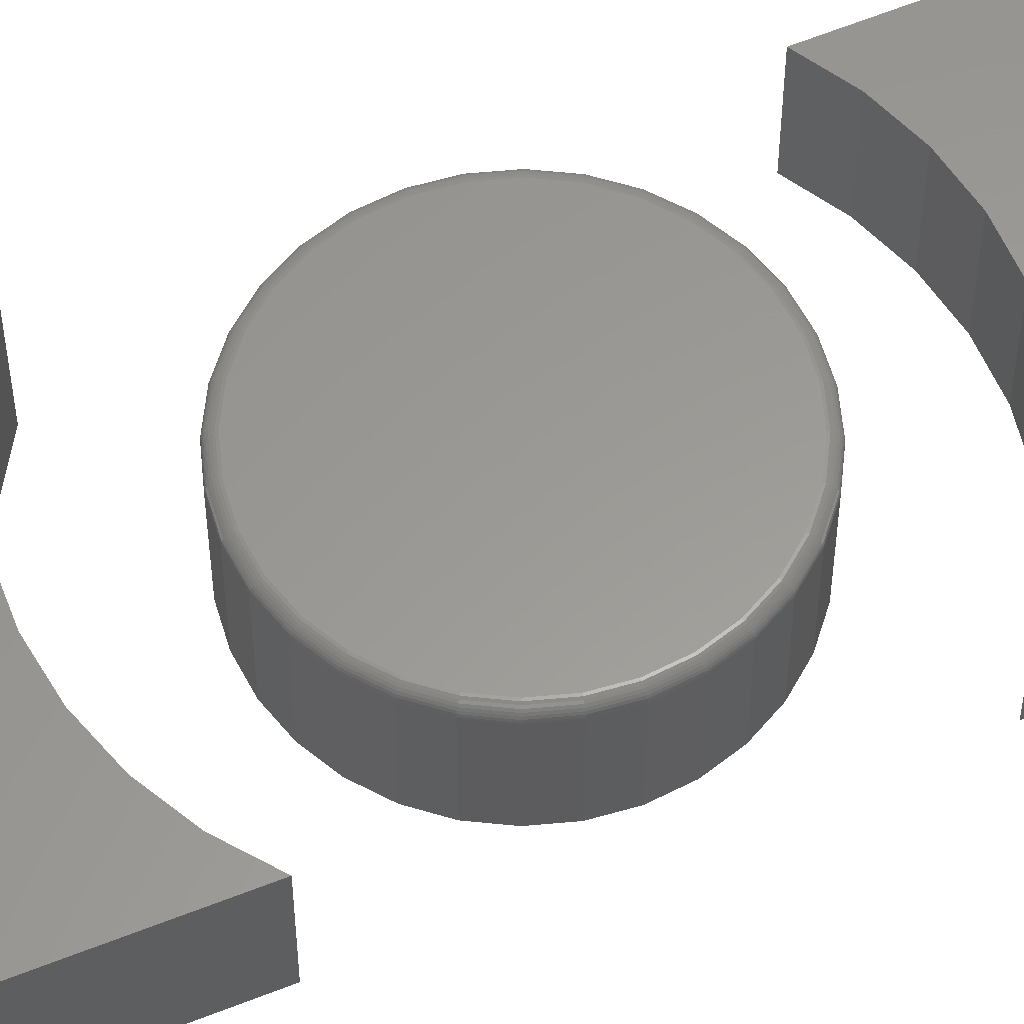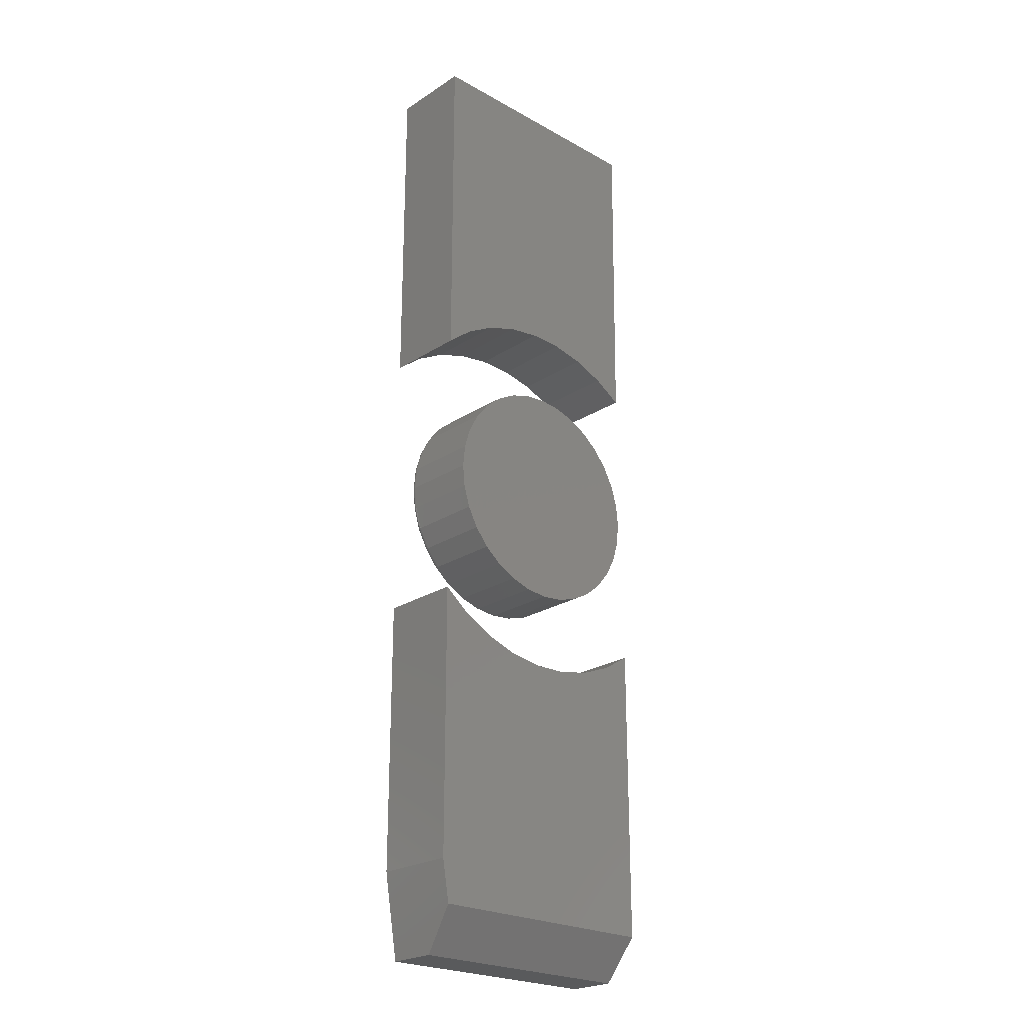
<metadata>
{"format":"stl","ext":"stl","renderer":"f3d","projection":"perspective","resolution":1024,"background":"white","views":[{"elev":59.6,"azim":67.8,"up":"+Z"},{"elev":-23.7,"azim":137.0,"up":"+Y"}]}
</metadata>
<code>
# stl→obj: 368 verts, 724 faces
v -0.1328 -0.5547 0.03906
v -0.1328 -0.5078 0
v 0.1368 -0.5547 0.03906
v 0.1446 -0.5078 0
v 0.1524 -0.4609 0
v 0.01285 -0.2167 0
v 0.05118 -0.211 0
v 0.08795 -0.1988 0
v 0.122 -0.1803 0
v 0.1524 -0.1562 0
v -0.1328 -0.173 0
v -0.09984 -0.1934 0
v -0.06384 -0.2077 0
v -0.02589 -0.2155 0
v 0.1524 -0.4609 0.09375
v 0.1524 -0.1562 0.09375
v -0.1328 -0.5547 0.09375
v 0.1368 -0.5547 0.09375
v 0.122 -0.1803 0.09375
v 0.08795 -0.1988 0.09375
v 0.05118 -0.211 0.09375
v 0.01285 -0.2167 0.09375
v -0.02589 -0.2155 0.09375
v -0.06384 -0.2077 0.09375
v -0.09984 -0.1934 0.09375
v -0.1328 -0.173 0.09375
v -0.02133 0.1188 0.09375
v 0.02593 0.1188 0.09375
v 0.002303 0.1211 0.09375
v -0.04405 0.1119 0.09375
v 0.04866 0.1119 0.09375
v -0.065 0.1007 0.09375
v 0.0696 0.1007 0.09375
v 0.0696 -0.1007 0.09375
v -0.04405 -0.1119 0.09375
v 0.04866 -0.1119 0.09375
v -0.02133 -0.1188 0.09375
v 0.02593 -0.1188 0.09375
v 0.002303 -0.1211 0.09375
v 0.08796 0.08566 0.09375
v -0.08335 0.08566 0.09375
v 0.103 0.0673 0.09375
v -0.09842 0.0673 0.09375
v 0.1142 0.04636 0.09375
v -0.1096 0.04636 0.09375
v 0.1211 0.02363 0.09375
v -0.1165 0.02363 0.09375
v 0.1234 -2.527e-17 0.09375
v -0.1188 1.924e-17 0.09375
v 0.1211 -0.02363 0.09375
v -0.1165 -0.02363 0.09375
v 0.1142 -0.04636 0.09375
v -0.1096 -0.04636 0.09375
v 0.103 -0.0673 0.09375
v -0.09842 -0.0673 0.09375
v 0.08796 -0.08566 0.09375
v -0.08335 -0.08566 0.09375
v -0.065 -0.1007 0.09375
v 0.1313 0 0
v 0.1313 -1.461e-16 0.08594
v 0.1288 -0.02516 0
v 0.1288 -0.02516 0.08594
v 0.1214 -0.04935 0
v 0.1214 -0.04935 0.08594
v 0.1095 -0.07164 0
v 0.1095 -0.07164 0.08594
v 0.09348 -0.09118 0
v 0.09348 -0.09118 0.08594
v 0.07394 -0.1072 0
v 0.07394 -0.1072 0.08594
v 0.05165 -0.1191 0
v 0.05165 -0.1191 0.08594
v 0.02746 -0.1265 0
v 0.02746 -0.1265 0.08594
v 0.002303 -0.1289 0
v 0.002303 -0.1289 0.08594
v -0.02285 -0.1265 0
v -0.02285 -0.1265 0.08594
v -0.04704 -0.1191 0
v -0.04704 -0.1191 0.08594
v -0.06934 -0.1072 0
v -0.06934 -0.1072 0.08594
v -0.08888 -0.09118 0
v -0.08888 -0.09118 0.08594
v -0.1049 -0.07164 0
v -0.1049 -0.07164 0.08594
v -0.1168 -0.04935 0
v -0.1168 -0.04935 0.08594
v -0.1242 -0.02516 0
v -0.1242 -0.02516 0.08594
v -0.1266 1.579e-17 0
v -0.1266 7.306e-17 0.08594
v -0.1242 0.02516 0
v -0.1242 0.02516 0.08594
v -0.1168 0.04935 0
v -0.1168 0.04935 0.08594
v -0.1049 0.07164 0
v -0.1049 0.07164 0.08594
v -0.08888 0.09118 0
v -0.08888 0.09118 0.08594
v -0.06934 0.1072 0
v -0.06934 0.1072 0.08594
v -0.04704 0.1191 0
v -0.04704 0.1191 0.08594
v -0.02285 0.1265 0
v -0.02285 0.1265 0.08594
v 0.002303 0.1289 0
v 0.002303 0.1289 0.08594
v 0.02746 0.1265 0
v 0.02746 0.1265 0.08594
v 0.05165 0.1191 0
v 0.05165 0.1191 0.08594
v 0.07394 0.1072 0
v 0.07394 0.1072 0.08594
v 0.09348 0.09118 0
v 0.09348 0.09118 0.08594
v 0.1095 0.07164 0
v 0.1095 0.07164 0.08594
v 0.1214 0.04935 0
v 0.1214 0.04935 0.08594
v 0.1288 0.02516 0
v 0.1288 0.02516 0.08594
v 0.125 -6.939e-18 0.0936
v 0.1226 -0.02393 0.0936
v 0.1264 -6.939e-18 0.09316
v 0.124 -0.02422 0.09316
v 0.1278 -6.939e-18 0.09243
v 0.1254 -0.02448 0.09243
v 0.129 -6.939e-18 0.09146
v 0.1265 -0.02471 0.09146
v 0.1299 -6.939e-18 0.09028
v 0.1275 -0.0249 0.09028
v 0.1307 -6.939e-18 0.08893
v 0.1282 -0.02504 0.08893
v 0.1311 -6.939e-18 0.08746
v 0.1286 -0.02513 0.08746
v -0.118 -0.02393 0.0936
v -0.1204 1.527e-16 0.0936
v -0.1194 -0.02422 0.09316
v -0.1218 1.596e-16 0.09316
v -0.1208 -0.02448 0.09243
v -0.1232 1.596e-16 0.09243
v -0.1219 -0.02471 0.09146
v -0.1244 1.527e-16 0.09146
v -0.1229 -0.0249 0.09028
v -0.1253 1.527e-16 0.09028
v -0.1236 -0.02504 0.08893
v -0.126 1.596e-16 0.08893
v -0.124 -0.02513 0.08746
v -0.1265 1.596e-16 0.08746
v -0.111 -0.04694 0.0936
v -0.1124 -0.0475 0.09316
v -0.1136 -0.04802 0.09243
v -0.1147 -0.04847 0.09146
v -0.1156 -0.04884 0.09028
v -0.1163 -0.04912 0.08893
v -0.1167 -0.04929 0.08746
v -0.09968 -0.06815 0.0936
v -0.1009 -0.06896 0.09316
v -0.102 -0.06971 0.09243
v -0.103 -0.07037 0.09146
v -0.1038 -0.07091 0.09028
v -0.1044 -0.07131 0.08893
v -0.1048 -0.07156 0.08746
v -0.08443 -0.08673 0.0936
v -0.08547 -0.08777 0.09316
v -0.08642 -0.08872 0.09243
v -0.08726 -0.08956 0.09146
v -0.08795 -0.09025 0.09028
v -0.08846 -0.09076 0.08893
v -0.08877 -0.09107 0.08746
v -0.06584 -0.102 0.0936
v -0.06666 -0.1032 0.09316
v -0.06741 -0.1043 0.09243
v -0.06807 -0.1053 0.09146
v -0.06861 -0.1061 0.09028
v -0.06901 -0.1067 0.08893
v -0.06925 -0.1071 0.08746
v -0.04464 -0.1133 0.0936
v -0.0452 -0.1147 0.09316
v -0.04571 -0.1159 0.09243
v -0.04617 -0.117 0.09146
v -0.04654 -0.1179 0.09028
v -0.04682 -0.1186 0.08893
v -0.04699 -0.119 0.08746
v -0.02163 -0.1203 0.0936
v -0.02191 -0.1217 0.09316
v -0.02218 -0.1231 0.09243
v -0.02241 -0.1242 0.09146
v -0.0226 -0.1252 0.09028
v -0.02274 -0.1259 0.08893
v -0.02282 -0.1263 0.08746
v 0.002303 -0.1227 0.0936
v 0.002303 -0.1241 0.09316
v 0.002303 -0.1255 0.09243
v 0.002303 -0.1267 0.09146
v 0.002303 -0.1276 0.09028
v 0.002303 -0.1284 0.08893
v 0.002303 -0.1288 0.08746
v 0.02623 -0.1203 0.0936
v 0.02652 -0.1217 0.09316
v 0.02678 -0.1231 0.09243
v 0.02701 -0.1242 0.09146
v 0.0272 -0.1252 0.09028
v 0.02734 -0.1259 0.08893
v 0.02743 -0.1263 0.08746
v 0.04924 -0.1133 0.0936
v 0.0498 -0.1147 0.09316
v 0.05032 -0.1159 0.09243
v 0.05077 -0.117 0.09146
v 0.05114 -0.1179 0.09028
v 0.05142 -0.1186 0.08893
v 0.05159 -0.119 0.08746
v 0.07045 -0.102 0.0936
v 0.07126 -0.1032 0.09316
v 0.07201 -0.1043 0.09243
v 0.07267 -0.1053 0.09146
v 0.07321 -0.1061 0.09028
v 0.07361 -0.1067 0.08893
v 0.07386 -0.1071 0.08746
v 0.08904 -0.08673 0.0936
v 0.09007 -0.08777 0.09316
v 0.09103 -0.08872 0.09243
v 0.09186 -0.08956 0.09146
v 0.09255 -0.09025 0.09028
v 0.09306 -0.09076 0.08893
v 0.09338 -0.09107 0.08746
v 0.1043 -0.06815 0.0936
v 0.1055 -0.06896 0.09316
v 0.1066 -0.06971 0.09243
v 0.1076 -0.07037 0.09146
v 0.1084 -0.07091 0.09028
v 0.109 -0.07131 0.08893
v 0.1094 -0.07156 0.08746
v 0.1156 -0.04694 0.0936
v 0.117 -0.0475 0.09316
v 0.1182 -0.04802 0.09243
v 0.1193 -0.04847 0.09146
v 0.1202 -0.04884 0.09028
v 0.1209 -0.04912 0.08893
v 0.1213 -0.04929 0.08746
v -0.118 0.02393 0.0936
v -0.1194 0.02422 0.09316
v -0.1208 0.02448 0.09243
v -0.1219 0.02471 0.09146
v -0.1229 0.0249 0.09028
v -0.1236 0.02504 0.08893
v -0.124 0.02513 0.08746
v 0.1226 0.02393 0.0936
v 0.124 0.02422 0.09316
v 0.1254 0.02448 0.09243
v 0.1265 0.02471 0.09146
v 0.1275 0.0249 0.09028
v 0.1282 0.02504 0.08893
v 0.1286 0.02513 0.08746
v 0.1156 0.04694 0.0936
v 0.117 0.0475 0.09316
v 0.1182 0.04802 0.09243
v 0.1193 0.04847 0.09146
v 0.1202 0.04884 0.09028
v 0.1209 0.04912 0.08893
v 0.1213 0.04929 0.08746
v 0.1043 0.06815 0.0936
v 0.1055 0.06896 0.09316
v 0.1066 0.06971 0.09243
v 0.1076 0.07037 0.09146
v 0.1084 0.07091 0.09028
v 0.109 0.07131 0.08893
v 0.1094 0.07156 0.08746
v 0.08904 0.08673 0.0936
v 0.09007 0.08777 0.09316
v 0.09103 0.08872 0.09243
v 0.09186 0.08956 0.09146
v 0.09255 0.09025 0.09028
v 0.09306 0.09076 0.08893
v 0.09338 0.09107 0.08746
v 0.07045 0.102 0.0936
v 0.07126 0.1032 0.09316
v 0.07201 0.1043 0.09243
v 0.07267 0.1053 0.09146
v 0.07321 0.1061 0.09028
v 0.07361 0.1067 0.08893
v 0.07386 0.1071 0.08746
v 0.04924 0.1133 0.0936
v 0.0498 0.1147 0.09316
v 0.05032 0.1159 0.09243
v 0.05077 0.117 0.09146
v 0.05114 0.1179 0.09028
v 0.05142 0.1186 0.08893
v 0.05159 0.119 0.08746
v 0.02623 0.1203 0.0936
v 0.02652 0.1217 0.09316
v 0.02678 0.1231 0.09243
v 0.02701 0.1242 0.09146
v 0.0272 0.1252 0.09028
v 0.02734 0.1259 0.08893
v 0.02743 0.1263 0.08746
v 0.002303 0.1227 0.0936
v 0.002303 0.1241 0.09316
v 0.002303 0.1255 0.09243
v 0.002303 0.1267 0.09146
v 0.002303 0.1276 0.09028
v 0.002303 0.1284 0.08893
v 0.002303 0.1288 0.08746
v -0.02163 0.1203 0.0936
v -0.02191 0.1217 0.09316
v -0.02218 0.1231 0.09243
v -0.02241 0.1242 0.09146
v -0.0226 0.1252 0.09028
v -0.02274 0.1259 0.08893
v -0.02282 0.1263 0.08746
v -0.04464 0.1133 0.0936
v -0.0452 0.1147 0.09316
v -0.04571 0.1159 0.09243
v -0.04617 0.117 0.09146
v -0.04654 0.1179 0.09028
v -0.04682 0.1186 0.08893
v -0.04699 0.119 0.08746
v -0.06584 0.102 0.0936
v -0.06666 0.1032 0.09316
v -0.06741 0.1043 0.09243
v -0.06807 0.1053 0.09146
v -0.06861 0.1061 0.09028
v -0.06901 0.1067 0.08893
v -0.06925 0.1071 0.08746
v -0.08443 0.08673 0.0936
v -0.08547 0.08777 0.09316
v -0.08642 0.08872 0.09243
v -0.08726 0.08956 0.09146
v -0.08795 0.09025 0.09028
v -0.08846 0.09076 0.08893
v -0.08877 0.09107 0.08746
v -0.09968 0.06815 0.0936
v -0.1009 0.06896 0.09316
v -0.102 0.06971 0.09243
v -0.103 0.07037 0.09146
v -0.1038 0.07091 0.09028
v -0.1044 0.07131 0.08893
v -0.1048 0.07156 0.08746
v -0.111 0.04694 0.0936
v -0.1124 0.0475 0.09316
v -0.1136 0.04802 0.09243
v -0.1147 0.04847 0.09146
v -0.1156 0.04884 0.09028
v -0.1163 0.04912 0.08893
v -0.1167 0.04929 0.08746
v 0.1533 0.5391 0.09375
v -0.1328 0.5391 0.09375
v -0.1288 0.1724 0.09375
v -0.09621 0.1926 0.09375
v -0.06063 0.2068 0.09375
v -0.02311 0.2146 0.09375
v 0.01519 0.2158 0.09375
v 0.05311 0.2102 0.09375
v 0.0895 0.1982 0.09375
v 0.1232 0.18 0.09375
v 0.1533 0.1562 0.09375
v 0.1533 0.5391 0
v 0.1533 0.1562 0
v 0.1232 0.18 0
v 0.0895 0.1982 0
v 0.05311 0.2102 0
v 0.01519 0.2158 0
v -0.02311 0.2146 0
v -0.06063 0.2068 0
v -0.09621 0.1926 0
v -0.1288 0.1724 0
v -0.1328 0.5391 0
f 1 2 3
f 3 2 4
f 5 6 7
f 5 7 8
f 5 8 9
f 5 9 10
f 2 11 12
f 2 12 13
f 2 13 14
f 2 14 6
f 2 6 5
f 2 5 4
f 15 5 16
f 16 5 10
f 17 1 18
f 18 1 3
f 15 16 19
f 15 19 20
f 15 20 21
f 15 21 22
f 17 18 15
f 17 15 22
f 17 22 23
f 17 23 24
f 17 24 25
f 17 25 26
f 4 5 3
f 3 5 15
f 3 15 18
f 26 11 17
f 17 11 2
f 17 2 1
f 6 21 7
f 7 21 20
f 7 20 8
f 8 20 19
f 8 19 9
f 9 19 16
f 9 16 10
f 21 6 22
f 22 6 14
f 22 14 23
f 23 14 13
f 23 13 24
f 24 13 12
f 24 12 25
f 25 12 11
f 25 11 26
f 27 28 29
f 28 27 30
f 28 30 31
f 31 30 32
f 31 32 33
f 34 35 36
f 36 35 37
f 36 37 38
f 38 37 39
f 33 32 40
f 40 32 41
f 40 41 42
f 42 41 43
f 42 43 44
f 44 43 45
f 44 45 46
f 46 45 47
f 46 47 48
f 48 47 49
f 48 49 50
f 50 49 51
f 50 51 52
f 52 51 53
f 52 53 54
f 54 53 55
f 54 55 56
f 56 55 57
f 56 57 34
f 34 57 58
f 34 58 35
f 59 60 61
f 61 60 62
f 61 62 63
f 63 62 64
f 63 64 65
f 65 64 66
f 65 66 67
f 67 66 68
f 67 68 69
f 69 68 70
f 69 70 71
f 71 70 72
f 71 72 73
f 73 72 74
f 73 74 75
f 75 74 76
f 75 76 77
f 77 76 78
f 77 78 79
f 79 78 80
f 79 80 81
f 81 80 82
f 81 82 83
f 83 82 84
f 83 84 85
f 85 84 86
f 85 86 87
f 87 86 88
f 87 88 89
f 89 88 90
f 89 90 91
f 91 90 92
f 91 92 93
f 93 92 94
f 93 94 95
f 95 94 96
f 95 96 97
f 97 96 98
f 97 98 99
f 99 98 100
f 99 100 101
f 101 100 102
f 101 102 103
f 103 102 104
f 103 104 105
f 105 104 106
f 105 106 107
f 107 106 108
f 107 108 109
f 109 108 110
f 109 110 111
f 111 110 112
f 111 112 113
f 113 112 114
f 113 114 115
f 115 114 116
f 115 116 117
f 117 116 118
f 117 118 119
f 119 118 120
f 119 120 121
f 121 120 122
f 121 122 59
f 59 122 60
f 48 50 123
f 123 50 124
f 123 124 125
f 125 124 126
f 125 126 127
f 127 126 128
f 127 128 129
f 129 128 130
f 129 130 131
f 131 130 132
f 131 132 133
f 133 132 134
f 133 134 135
f 135 134 136
f 135 136 60
f 60 136 62
f 51 49 137
f 137 49 138
f 137 138 139
f 139 138 140
f 139 140 141
f 141 140 142
f 141 142 143
f 143 142 144
f 143 144 145
f 145 144 146
f 145 146 147
f 147 146 148
f 147 148 149
f 149 148 150
f 149 150 90
f 90 150 92
f 53 51 151
f 151 51 137
f 151 137 152
f 152 137 139
f 152 139 153
f 153 139 141
f 153 141 154
f 154 141 143
f 154 143 155
f 155 143 145
f 155 145 156
f 156 145 147
f 156 147 157
f 157 147 149
f 157 149 88
f 88 149 90
f 55 53 158
f 158 53 151
f 158 151 159
f 159 151 152
f 159 152 160
f 160 152 153
f 160 153 161
f 161 153 154
f 161 154 162
f 162 154 155
f 162 155 163
f 163 155 156
f 163 156 164
f 164 156 157
f 164 157 86
f 86 157 88
f 57 55 165
f 165 55 158
f 165 158 166
f 166 158 159
f 166 159 167
f 167 159 160
f 167 160 168
f 168 160 161
f 168 161 169
f 169 161 162
f 169 162 170
f 170 162 163
f 170 163 171
f 171 163 164
f 171 164 84
f 84 164 86
f 58 57 172
f 172 57 165
f 172 165 173
f 173 165 166
f 173 166 174
f 174 166 167
f 174 167 175
f 175 167 168
f 175 168 176
f 176 168 169
f 176 169 177
f 177 169 170
f 177 170 178
f 178 170 171
f 178 171 82
f 82 171 84
f 35 58 179
f 179 58 172
f 179 172 180
f 180 172 173
f 180 173 181
f 181 173 174
f 181 174 182
f 182 174 175
f 182 175 183
f 183 175 176
f 183 176 184
f 184 176 177
f 184 177 185
f 185 177 178
f 185 178 80
f 80 178 82
f 37 35 186
f 186 35 179
f 186 179 187
f 187 179 180
f 187 180 188
f 188 180 181
f 188 181 189
f 189 181 182
f 189 182 190
f 190 182 183
f 190 183 191
f 191 183 184
f 191 184 192
f 192 184 185
f 192 185 78
f 78 185 80
f 39 37 193
f 193 37 186
f 193 186 194
f 194 186 187
f 194 187 195
f 195 187 188
f 195 188 196
f 196 188 189
f 196 189 197
f 197 189 190
f 197 190 198
f 198 190 191
f 198 191 199
f 199 191 192
f 199 192 76
f 76 192 78
f 38 39 200
f 200 39 193
f 200 193 201
f 201 193 194
f 201 194 202
f 202 194 195
f 202 195 203
f 203 195 196
f 203 196 204
f 204 196 197
f 204 197 205
f 205 197 198
f 205 198 206
f 206 198 199
f 206 199 74
f 74 199 76
f 36 38 207
f 207 38 200
f 207 200 208
f 208 200 201
f 208 201 209
f 209 201 202
f 209 202 210
f 210 202 203
f 210 203 211
f 211 203 204
f 211 204 212
f 212 204 205
f 212 205 213
f 213 205 206
f 213 206 72
f 72 206 74
f 34 36 214
f 214 36 207
f 214 207 215
f 215 207 208
f 215 208 216
f 216 208 209
f 216 209 217
f 217 209 210
f 217 210 218
f 218 210 211
f 218 211 219
f 219 211 212
f 219 212 220
f 220 212 213
f 220 213 70
f 70 213 72
f 56 34 221
f 221 34 214
f 221 214 222
f 222 214 215
f 222 215 223
f 223 215 216
f 223 216 224
f 224 216 217
f 224 217 225
f 225 217 218
f 225 218 226
f 226 218 219
f 226 219 227
f 227 219 220
f 227 220 68
f 68 220 70
f 54 56 228
f 228 56 221
f 228 221 229
f 229 221 222
f 229 222 230
f 230 222 223
f 230 223 231
f 231 223 224
f 231 224 232
f 232 224 225
f 232 225 233
f 233 225 226
f 233 226 234
f 234 226 227
f 234 227 66
f 66 227 68
f 52 54 235
f 235 54 228
f 235 228 236
f 236 228 229
f 236 229 237
f 237 229 230
f 237 230 238
f 238 230 231
f 238 231 239
f 239 231 232
f 239 232 240
f 240 232 233
f 240 233 241
f 241 233 234
f 241 234 64
f 64 234 66
f 50 52 124
f 124 52 235
f 124 235 126
f 126 235 236
f 126 236 128
f 128 236 237
f 128 237 130
f 130 237 238
f 130 238 132
f 132 238 239
f 132 239 134
f 134 239 240
f 134 240 136
f 136 240 241
f 136 241 62
f 62 241 64
f 49 47 138
f 138 47 242
f 138 242 140
f 140 242 243
f 140 243 142
f 142 243 244
f 142 244 144
f 144 244 245
f 144 245 146
f 146 245 246
f 146 246 148
f 148 246 247
f 148 247 150
f 150 247 248
f 150 248 92
f 92 248 94
f 46 48 249
f 249 48 123
f 249 123 250
f 250 123 125
f 250 125 251
f 251 125 127
f 251 127 252
f 252 127 129
f 252 129 253
f 253 129 131
f 253 131 254
f 254 131 133
f 254 133 255
f 255 133 135
f 255 135 122
f 122 135 60
f 44 46 256
f 256 46 249
f 256 249 257
f 257 249 250
f 257 250 258
f 258 250 251
f 258 251 259
f 259 251 252
f 259 252 260
f 260 252 253
f 260 253 261
f 261 253 254
f 261 254 262
f 262 254 255
f 262 255 120
f 120 255 122
f 42 44 263
f 263 44 256
f 263 256 264
f 264 256 257
f 264 257 265
f 265 257 258
f 265 258 266
f 266 258 259
f 266 259 267
f 267 259 260
f 267 260 268
f 268 260 261
f 268 261 269
f 269 261 262
f 269 262 118
f 118 262 120
f 40 42 270
f 270 42 263
f 270 263 271
f 271 263 264
f 271 264 272
f 272 264 265
f 272 265 273
f 273 265 266
f 273 266 274
f 274 266 267
f 274 267 275
f 275 267 268
f 275 268 276
f 276 268 269
f 276 269 116
f 116 269 118
f 33 40 277
f 277 40 270
f 277 270 278
f 278 270 271
f 278 271 279
f 279 271 272
f 279 272 280
f 280 272 273
f 280 273 281
f 281 273 274
f 281 274 282
f 282 274 275
f 282 275 283
f 283 275 276
f 283 276 114
f 114 276 116
f 31 33 284
f 284 33 277
f 284 277 285
f 285 277 278
f 285 278 286
f 286 278 279
f 286 279 287
f 287 279 280
f 287 280 288
f 288 280 281
f 288 281 289
f 289 281 282
f 289 282 290
f 290 282 283
f 290 283 112
f 112 283 114
f 28 31 291
f 291 31 284
f 291 284 292
f 292 284 285
f 292 285 293
f 293 285 286
f 293 286 294
f 294 286 287
f 294 287 295
f 295 287 288
f 295 288 296
f 296 288 289
f 296 289 297
f 297 289 290
f 297 290 110
f 110 290 112
f 29 28 298
f 298 28 291
f 298 291 299
f 299 291 292
f 299 292 300
f 300 292 293
f 300 293 301
f 301 293 294
f 301 294 302
f 302 294 295
f 302 295 303
f 303 295 296
f 303 296 304
f 304 296 297
f 304 297 108
f 108 297 110
f 27 29 305
f 305 29 298
f 305 298 306
f 306 298 299
f 306 299 307
f 307 299 300
f 307 300 308
f 308 300 301
f 308 301 309
f 309 301 302
f 309 302 310
f 310 302 303
f 310 303 311
f 311 303 304
f 311 304 106
f 106 304 108
f 30 27 312
f 312 27 305
f 312 305 313
f 313 305 306
f 313 306 314
f 314 306 307
f 314 307 315
f 315 307 308
f 315 308 316
f 316 308 309
f 316 309 317
f 317 309 310
f 317 310 318
f 318 310 311
f 318 311 104
f 104 311 106
f 32 30 319
f 319 30 312
f 319 312 320
f 320 312 313
f 320 313 321
f 321 313 314
f 321 314 322
f 322 314 315
f 322 315 323
f 323 315 316
f 323 316 324
f 324 316 317
f 324 317 325
f 325 317 318
f 325 318 102
f 102 318 104
f 41 32 326
f 326 32 319
f 326 319 327
f 327 319 320
f 327 320 328
f 328 320 321
f 328 321 329
f 329 321 322
f 329 322 330
f 330 322 323
f 330 323 331
f 331 323 324
f 331 324 332
f 332 324 325
f 332 325 100
f 100 325 102
f 43 41 333
f 333 41 326
f 333 326 334
f 334 326 327
f 334 327 335
f 335 327 328
f 335 328 336
f 336 328 329
f 336 329 337
f 337 329 330
f 337 330 338
f 338 330 331
f 338 331 339
f 339 331 332
f 339 332 98
f 98 332 100
f 45 43 340
f 340 43 333
f 340 333 341
f 341 333 334
f 341 334 342
f 342 334 335
f 342 335 343
f 343 335 336
f 343 336 344
f 344 336 337
f 344 337 345
f 345 337 338
f 345 338 346
f 346 338 339
f 346 339 96
f 96 339 98
f 47 45 242
f 242 45 340
f 242 340 243
f 243 340 341
f 243 341 244
f 244 341 342
f 244 342 245
f 245 342 343
f 245 343 246
f 246 343 344
f 246 344 247
f 247 344 345
f 247 345 248
f 248 345 346
f 248 346 94
f 94 346 96
f 107 109 105
f 103 105 109
f 111 103 109
f 101 103 111
f 113 101 111
f 71 79 69
f 77 79 71
f 73 77 71
f 75 77 73
f 79 81 69
f 69 81 83
f 69 83 67
f 67 83 85
f 67 85 65
f 65 85 87
f 65 87 63
f 63 87 89
f 63 89 61
f 61 89 91
f 61 91 59
f 59 91 93
f 59 93 121
f 121 93 95
f 121 95 119
f 119 95 97
f 119 97 117
f 117 97 99
f 117 99 115
f 115 99 101
f 115 101 113
f 347 348 349
f 347 349 350
f 347 350 351
f 347 351 352
f 347 352 353
f 347 353 354
f 347 354 355
f 347 355 356
f 347 356 357
f 358 359 360
f 358 360 361
f 358 361 362
f 358 362 363
f 358 363 364
f 358 364 365
f 358 365 366
f 358 366 367
f 358 367 368
f 347 358 348
f 348 358 368
f 357 359 347
f 347 359 358
f 363 352 364
f 364 352 351
f 364 351 365
f 365 351 350
f 365 350 366
f 366 350 349
f 366 349 367
f 352 363 353
f 353 363 362
f 353 362 354
f 354 362 361
f 354 361 355
f 355 361 360
f 355 360 356
f 356 360 359
f 356 359 357
f 348 368 349
f 349 368 367

</code>
